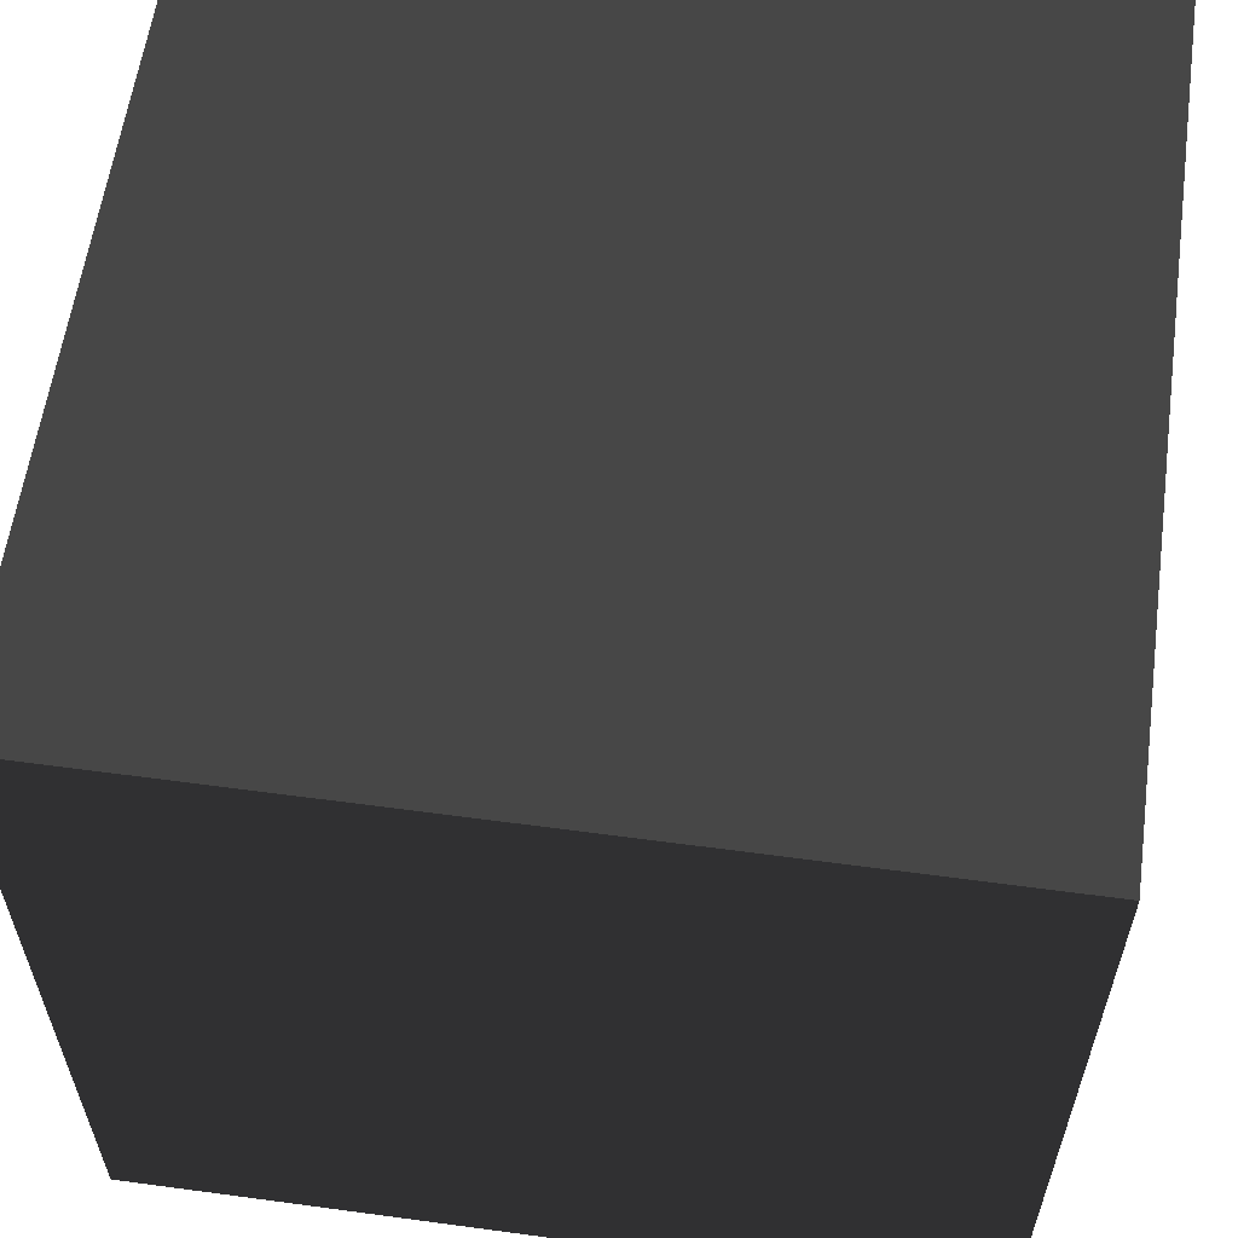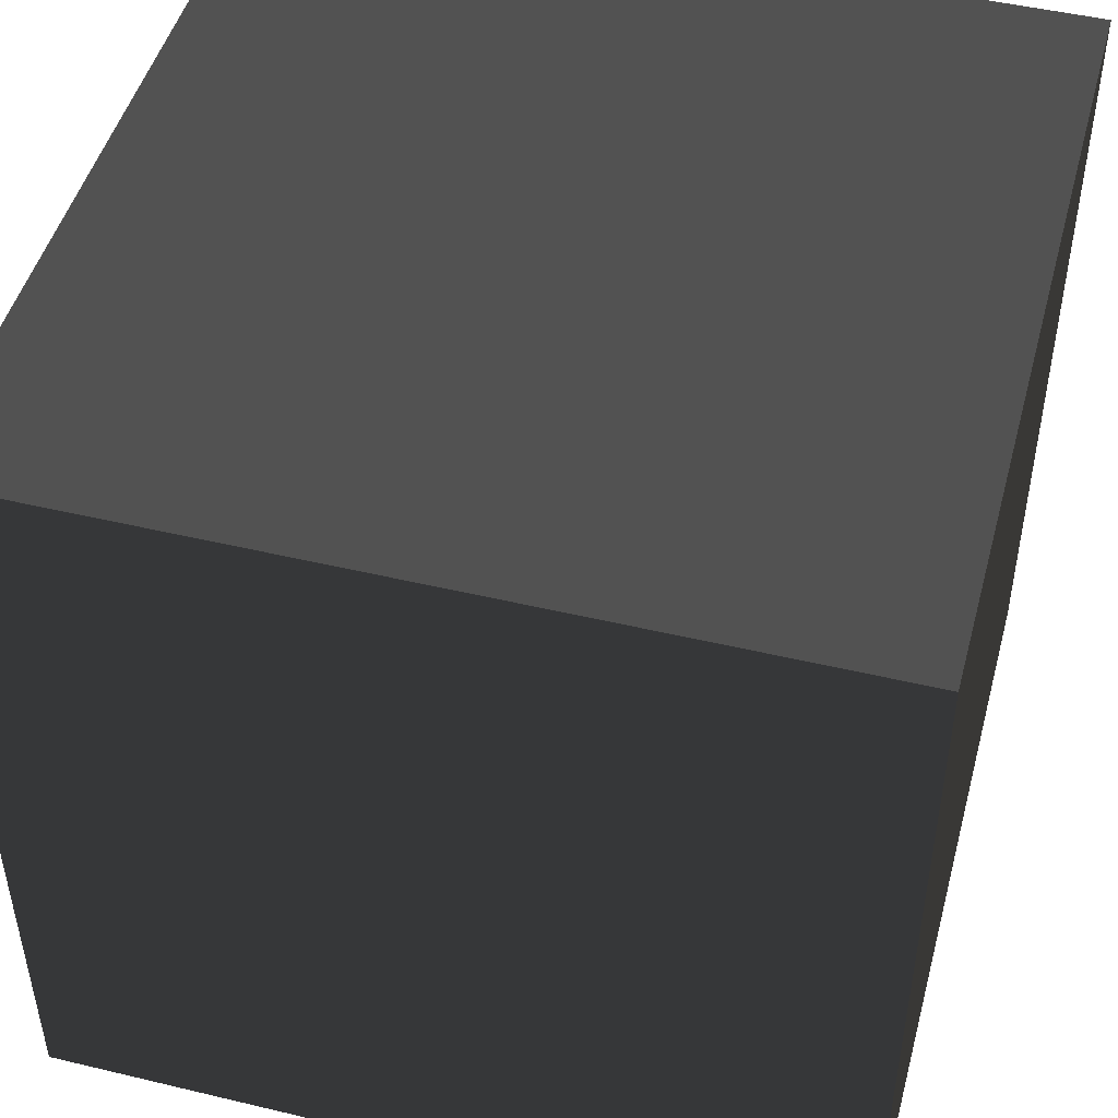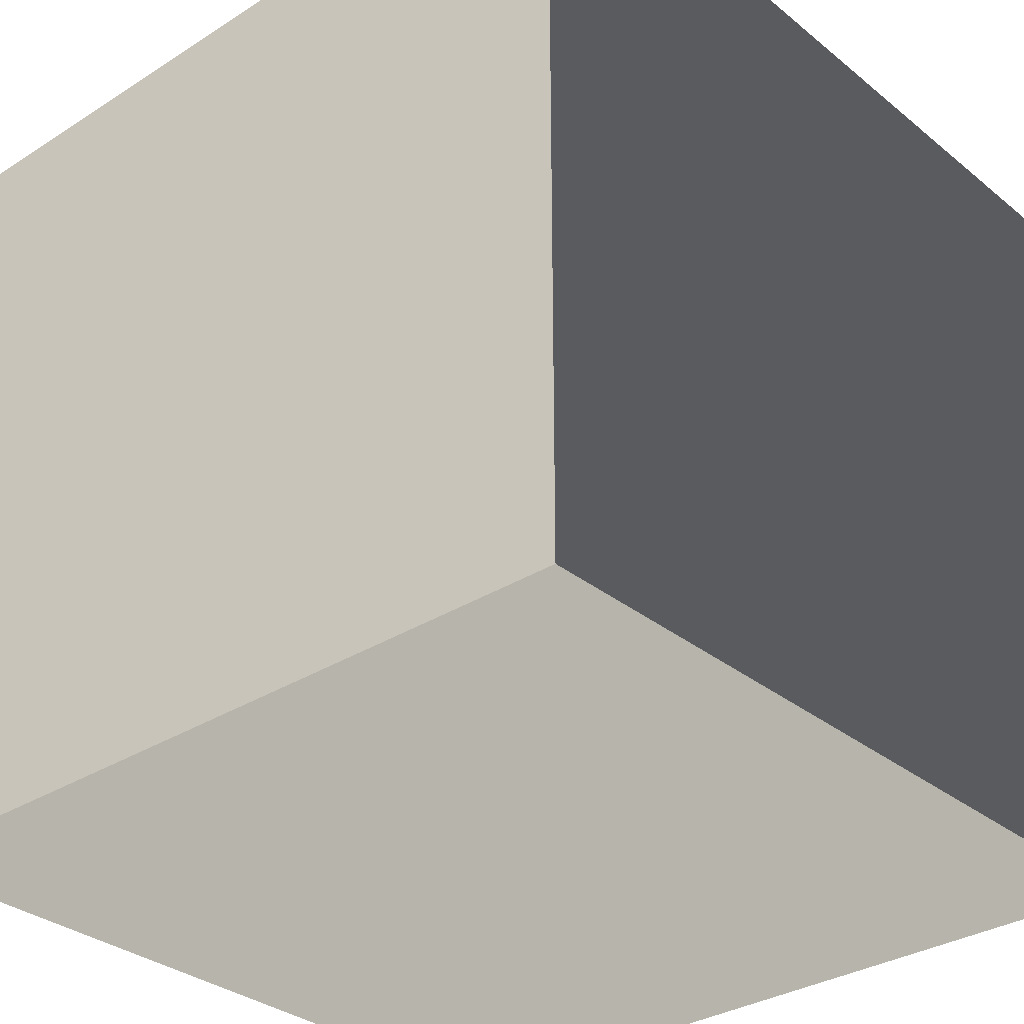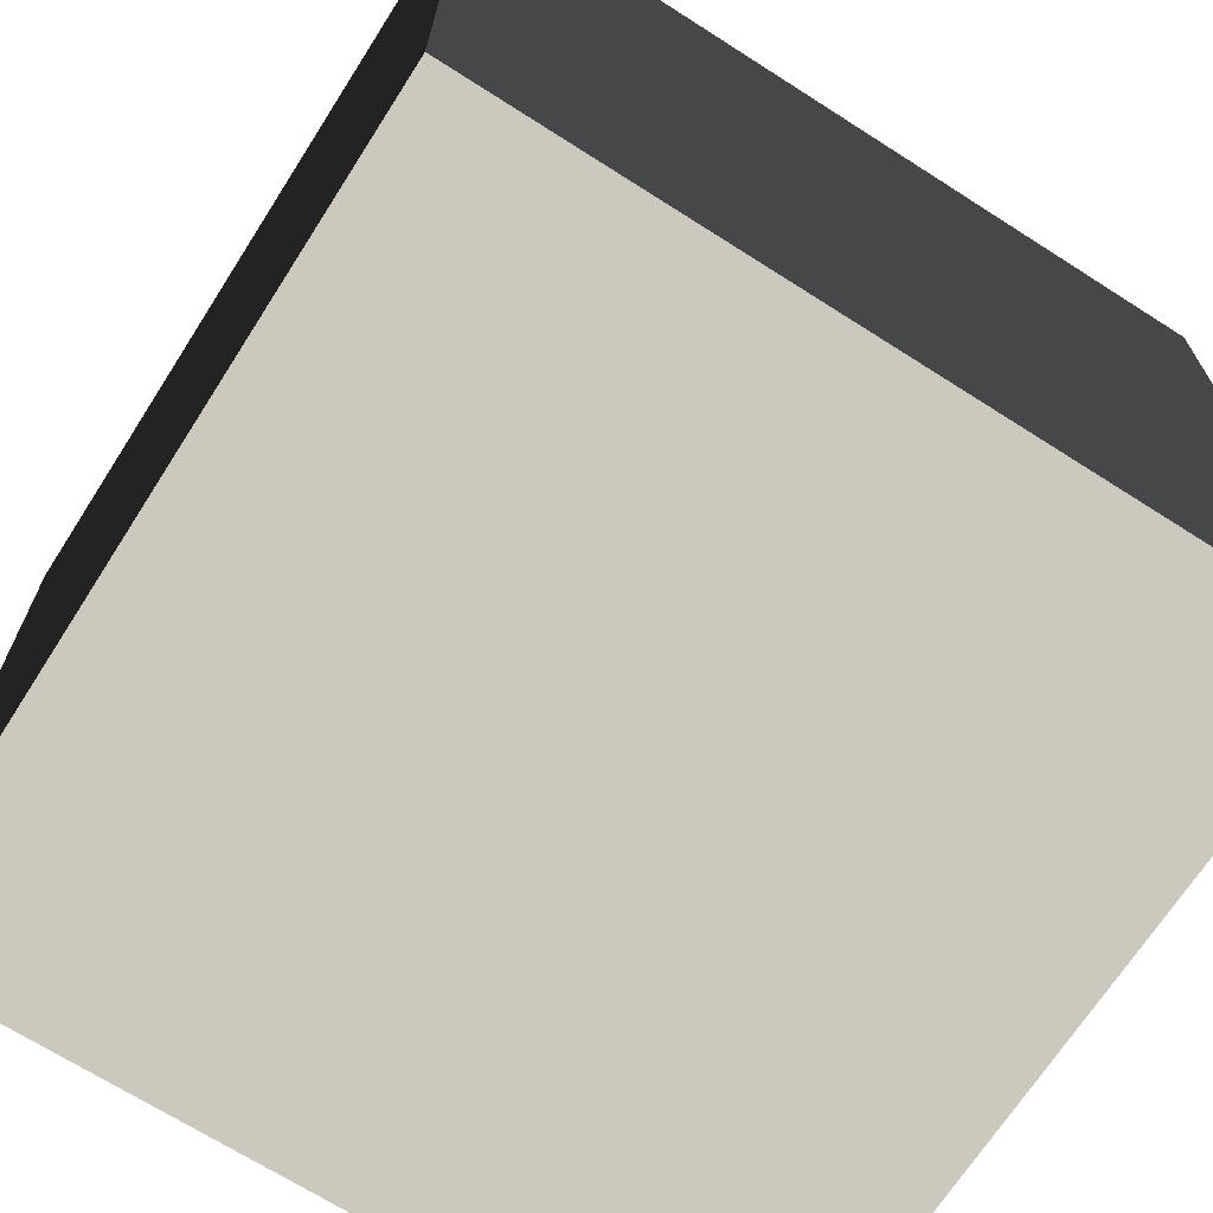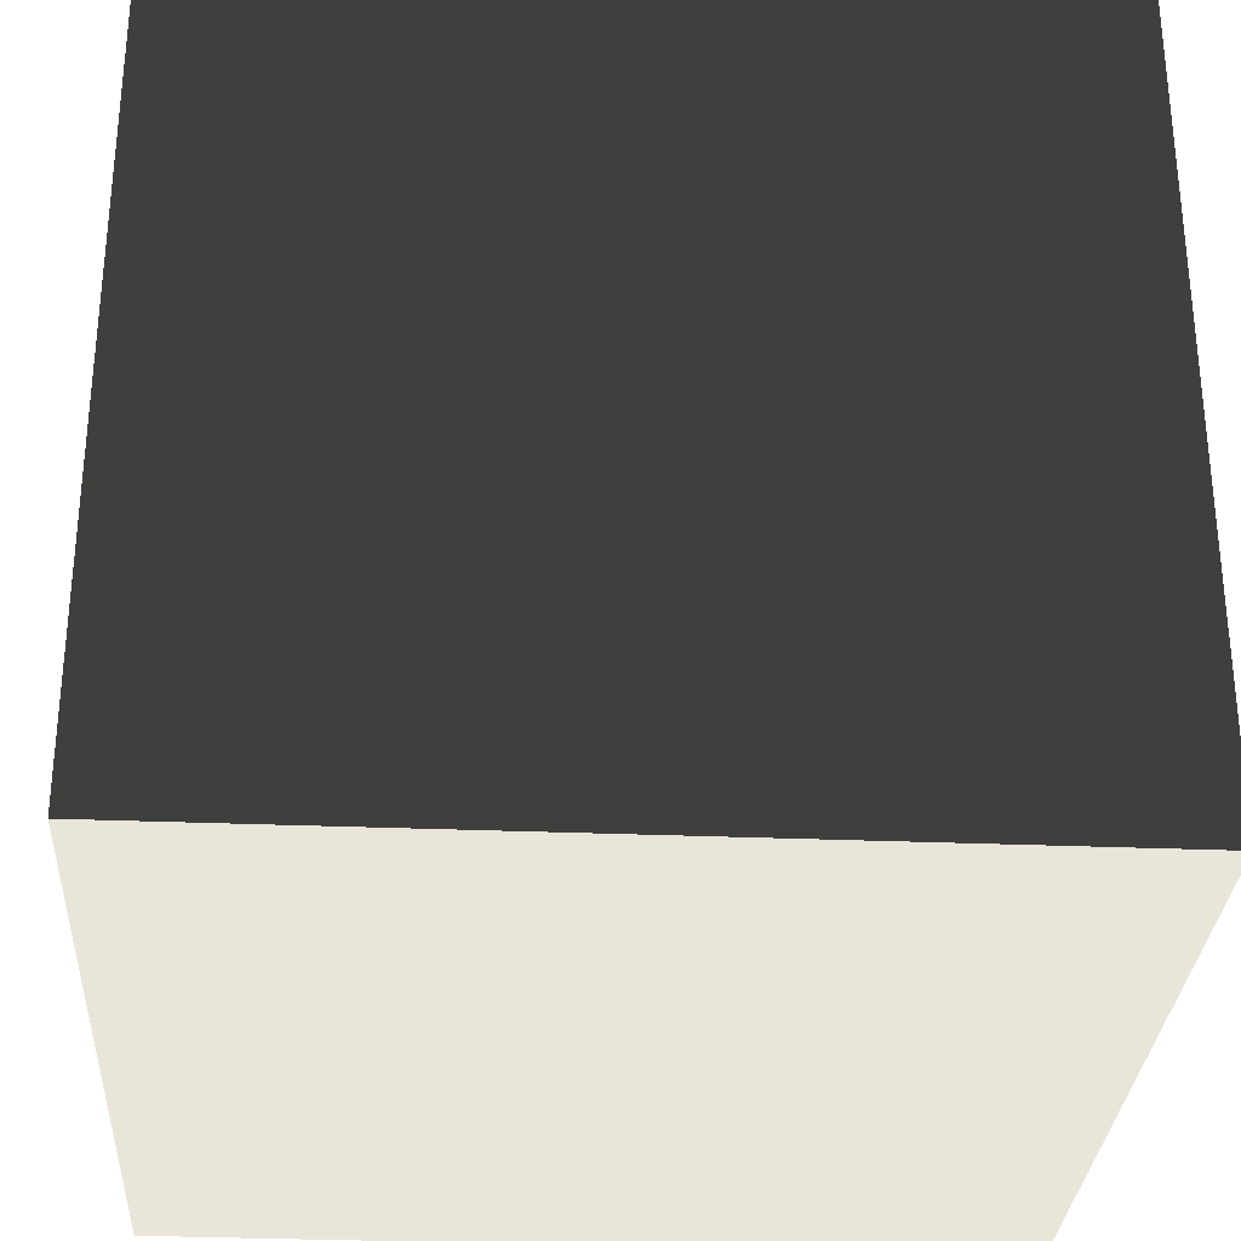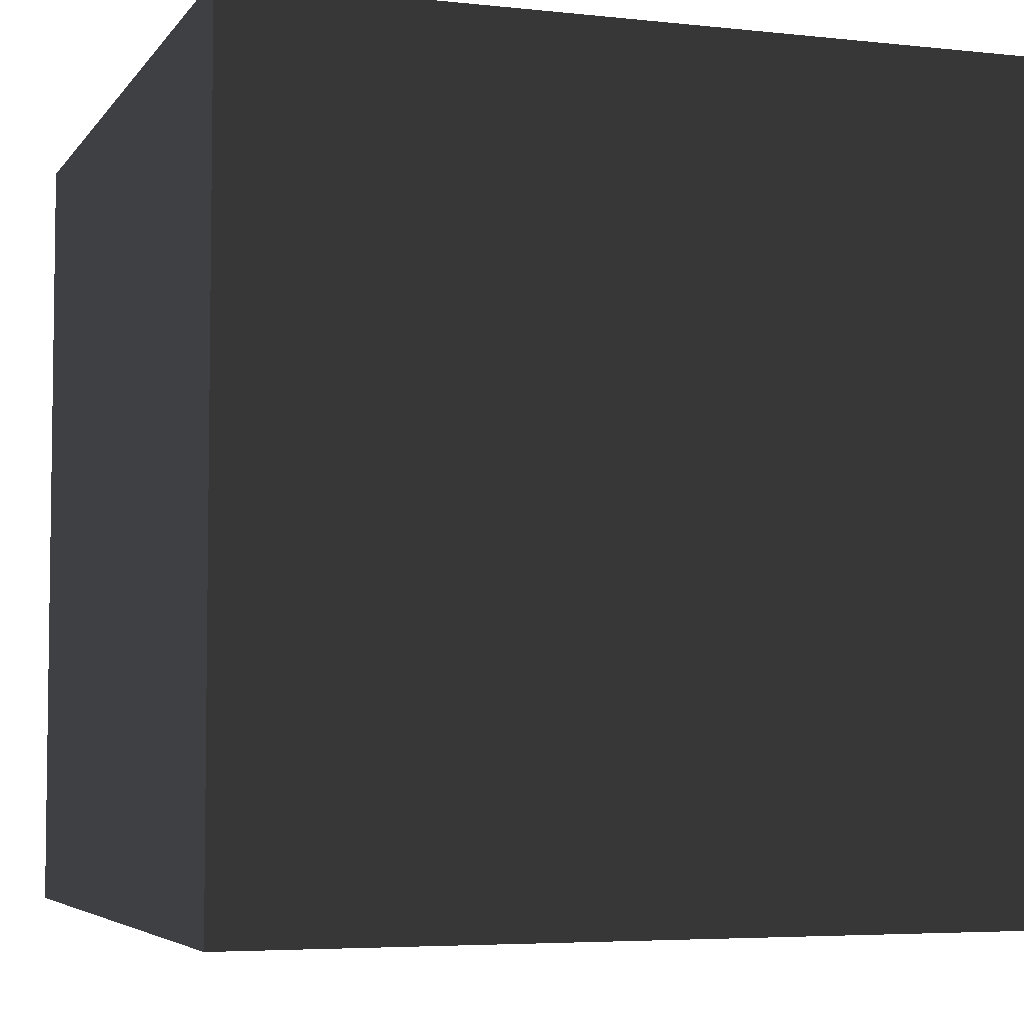
<metadata>
{"format":"obj","ext":"obj","renderer":"f3d","projection":"perspective","resolution":1024,"background":"white","views":[{"elev":59.4,"azim":-172.1,"up":"+Y"},{"elev":47.8,"azim":105.0,"up":"+Z"},{"elev":-32.1,"azim":41.7,"up":"+Z"},{"elev":-68.9,"azim":57.4,"up":"+Y"},{"elev":-30.5,"azim":-3.4,"up":"+Z"},{"elev":-5.0,"azim":-109.0,"up":"+Y"}]}
</metadata>
<code>
v -0.5 -0.5 0.5
v -0.5 0.5 0.5
v 0.5 0.5 0.5
v 0.5 -0.5 0.5
v -0.5 0.5 0.5
v -0.5 0.5 -0.5
v 0.5 0.5 -0.5
v 0.5 0.5 0.5
v -0.5 0.5 -0.5
v -0.5 -0.5 -0.5
v 0.5 -0.5 -0.5
v 0.5 0.5 -0.5
v -0.5 -0.5 -0.5
v -0.5 -0.5 0.5
v 0.5 -0.5 0.5
v 0.5 -0.5 -0.5
v 0.5 -0.5 0.5
v 0.5 0.5 0.5
v 0.5 0.5 -0.5
v 0.5 -0.5 -0.5
v -0.5 -0.5 -0.5
v -0.5 0.5 -0.5
v -0.5 0.5 0.5
v -0.5 -0.5 0.5
g Cube_(11)_1537_83
f 1 3 2
f 1 4 3
f 5 7 6
f 5 8 7
f 9 11 10
f 9 12 11
f 13 15 14
f 13 16 15
f 17 19 18
f 17 20 19
f 21 23 22
f 21 24 23

</code>
